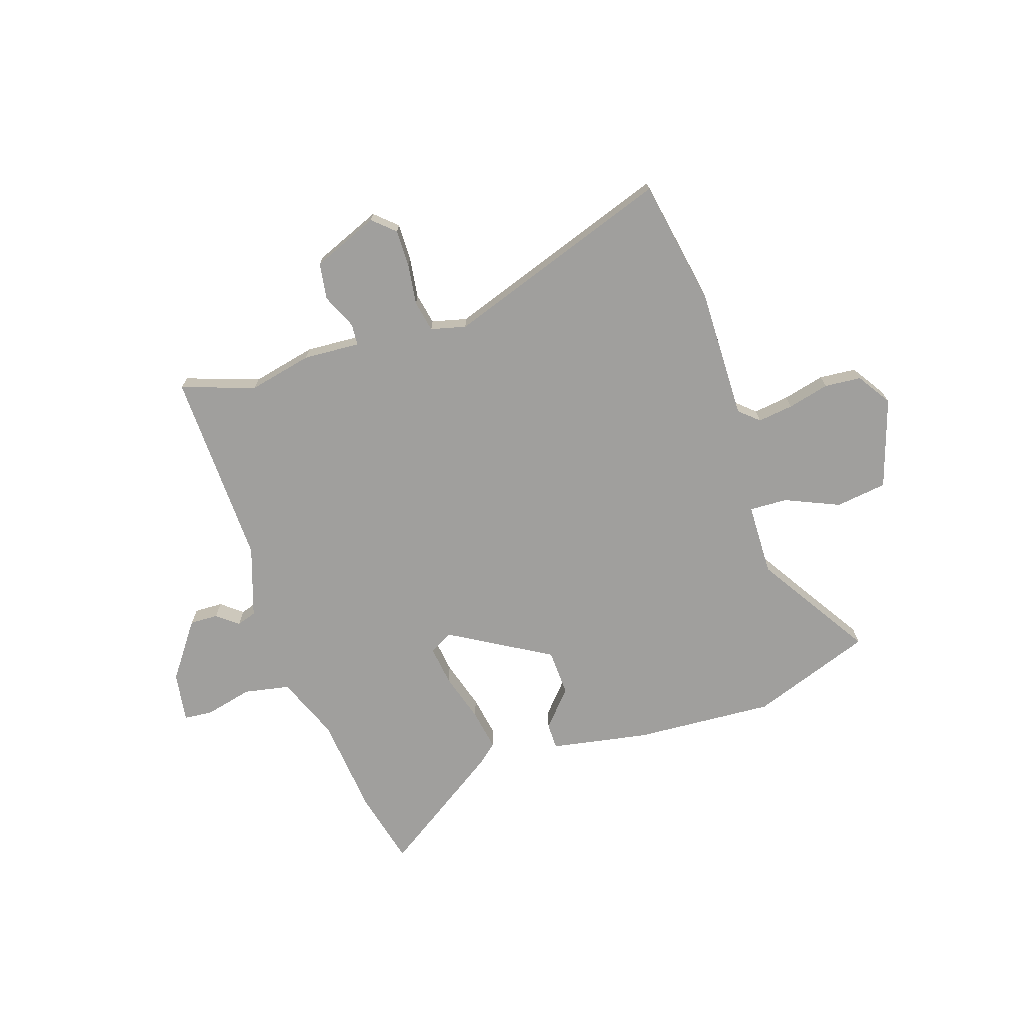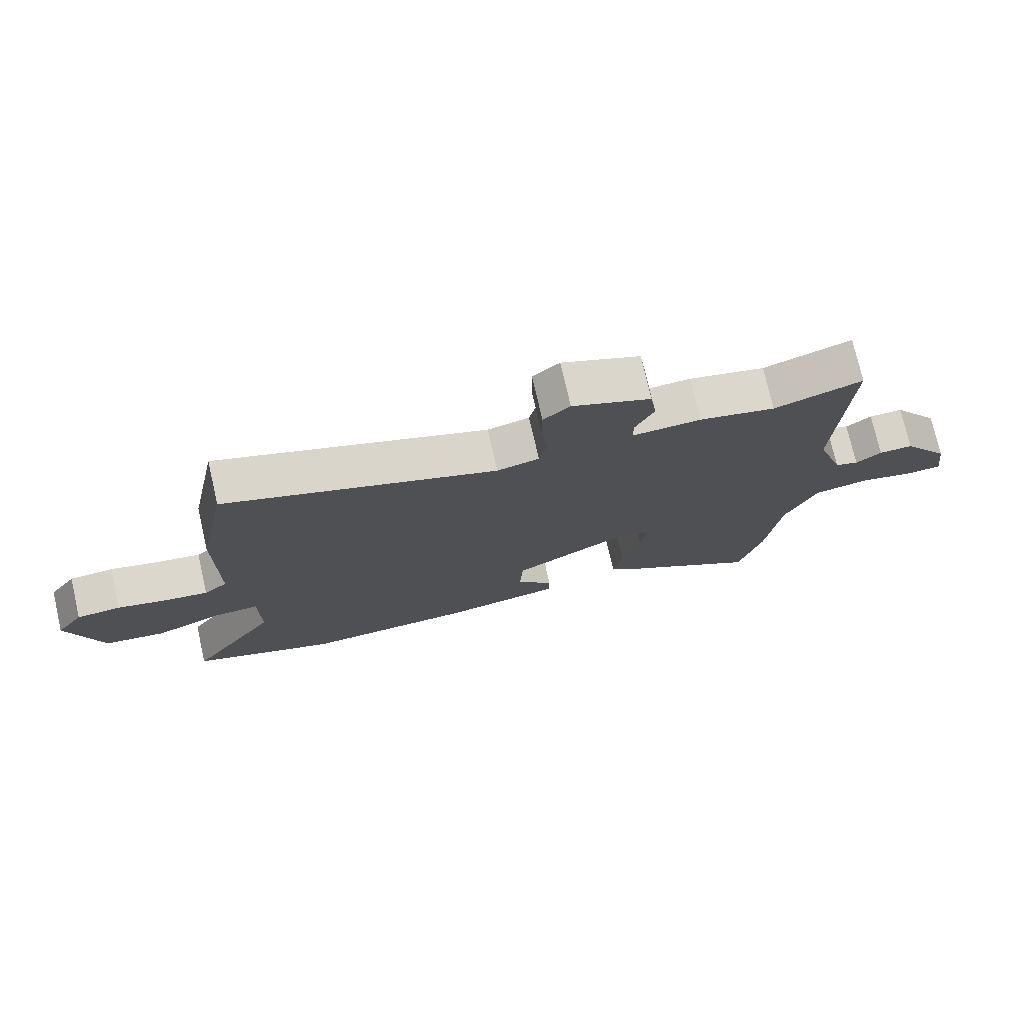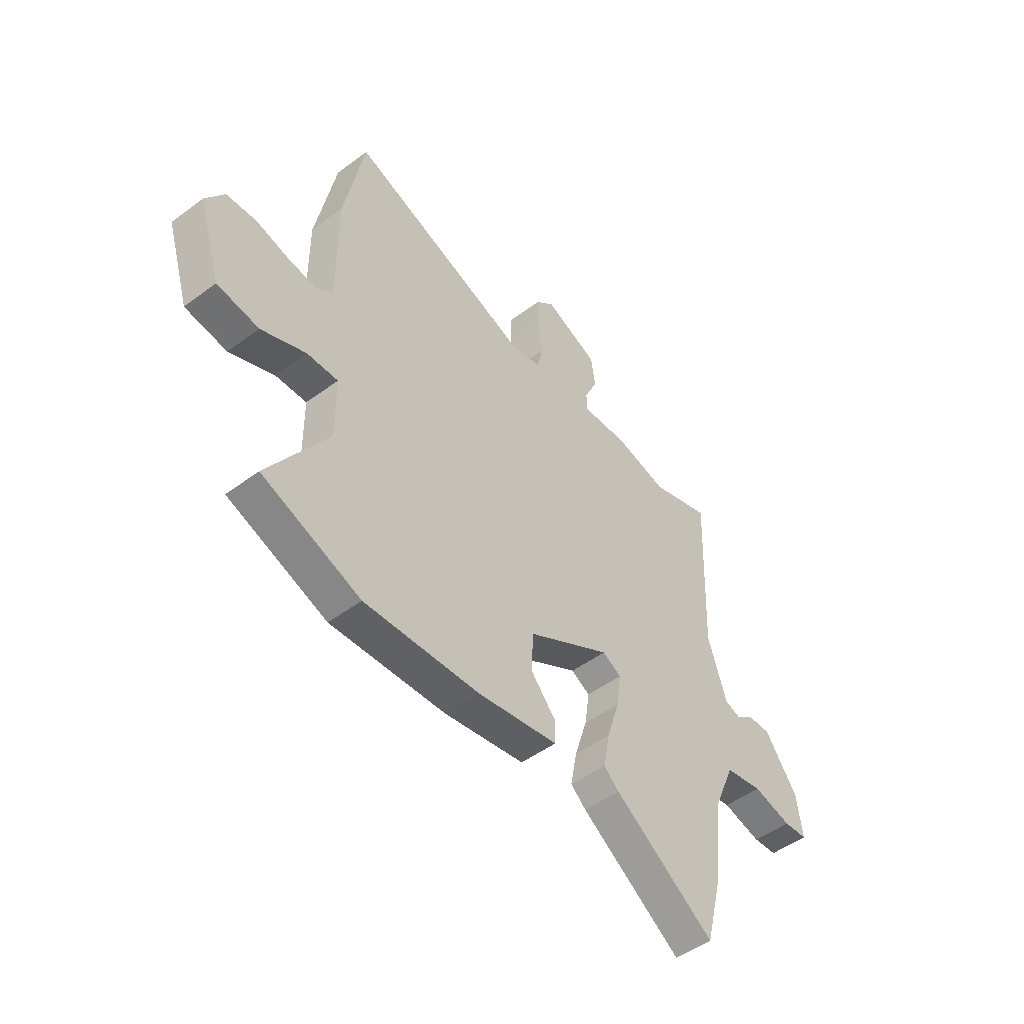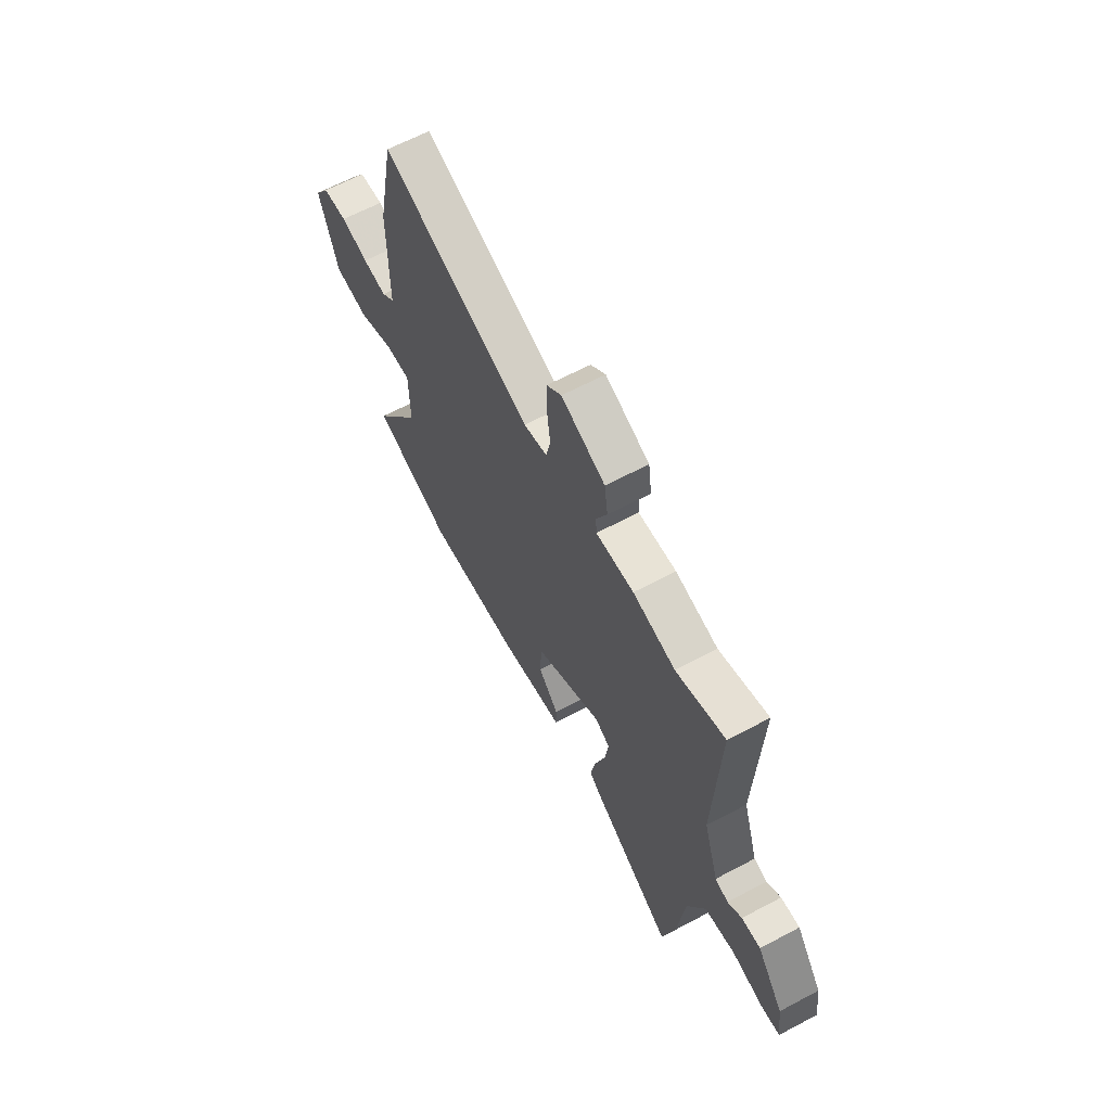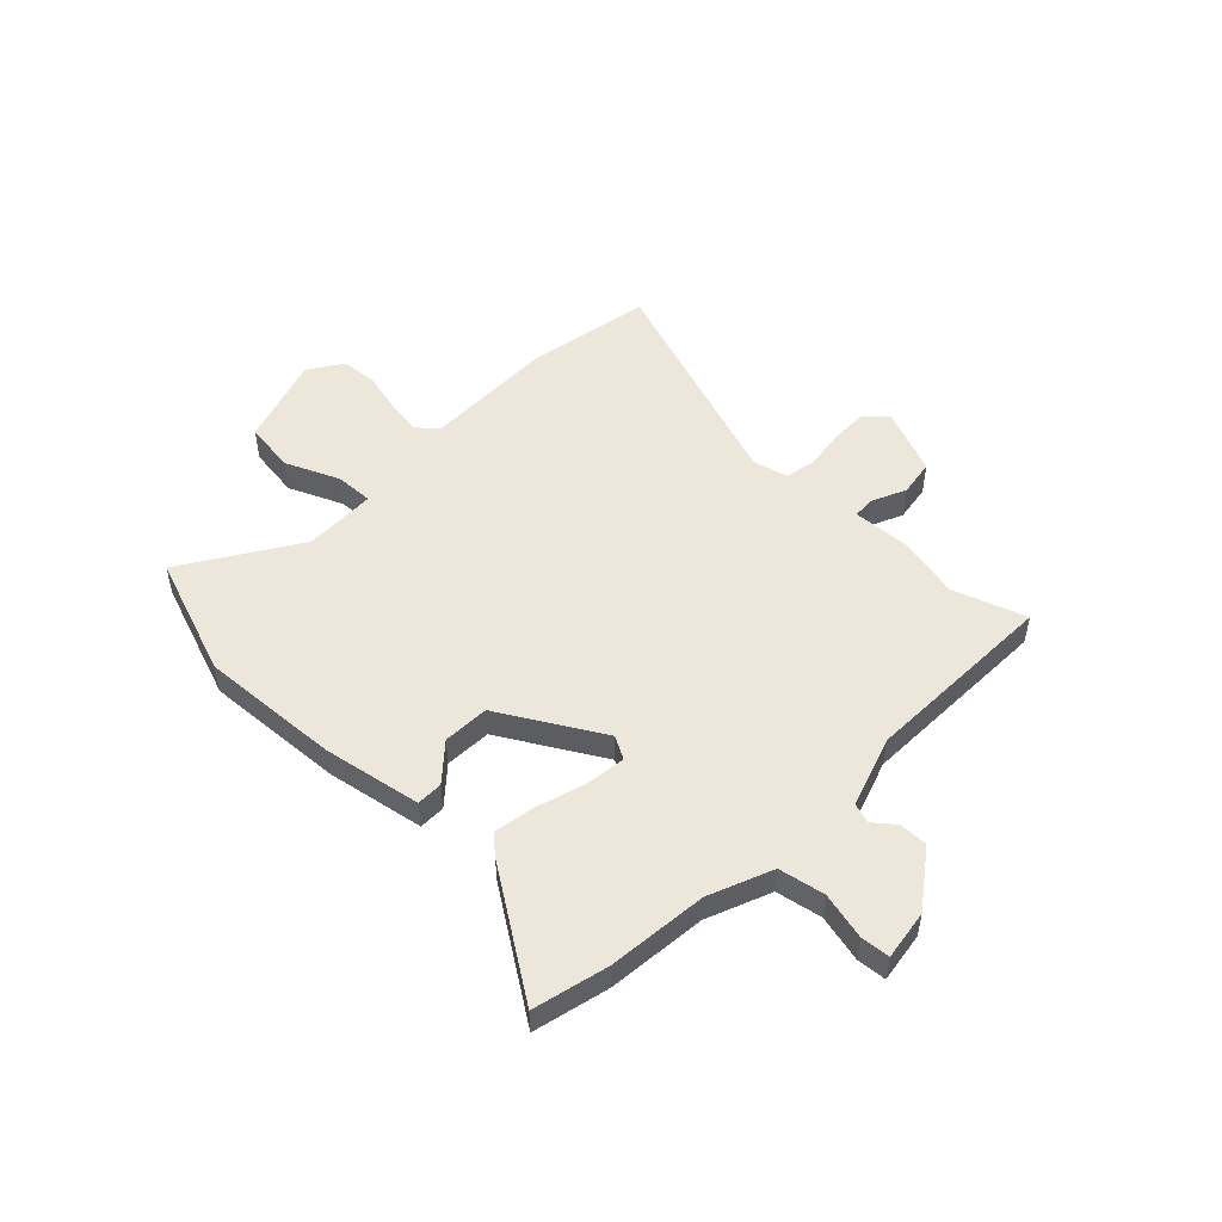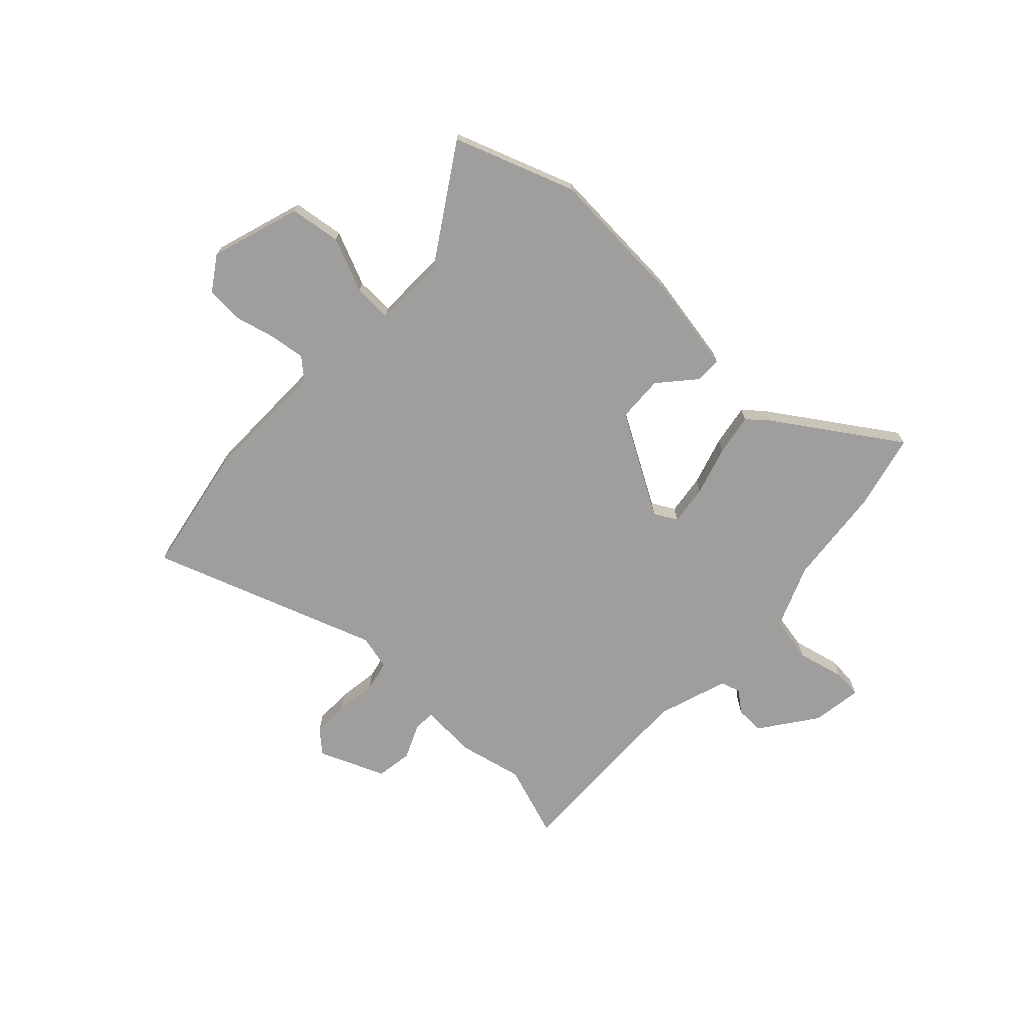
<metadata>
{"format":"obj","ext":"obj","renderer":"f3d","projection":"perspective","resolution":1024,"background":"white","views":[{"elev":-71.4,"azim":17.4,"up":"+Y"},{"elev":75.4,"azim":167.1,"up":"+Z"},{"elev":-49.1,"azim":129.5,"up":"+Z"},{"elev":64.0,"azim":-118.2,"up":"+Z"},{"elev":51.1,"azim":-136.7,"up":"+Y"},{"elev":-71.0,"azim":136.0,"up":"+Y"}]}
</metadata>
<code>
v 0.476 0.07 0.623
v 0.524 0.07 0.378
v 0.524 0.07 0.126
v 0.562 0.07 0.093
v 0.631 0.07 0.103
v 0.711 0.07 0.124
v 0.782 0.07 0.119
v 0.826 0.07 0.054
v 0.772 0.07 -0.12
v 0.673 0.07 -0.135
v 0.568 0.07 -0.091
v 0.494 0.07 -0.089
v 0.493 0.07 -0.23
v 0.636 0.07 -0.449
v 0.403 0.07 -0.536
v 0.132 0.07 -0.523
v -0.059 0.07 -0.491
v -0.06 0.07 -0.44
v 0 0.07 -0.37
v -0.005 0.07 -0.28
v -0.202 0.07 -0.169
v -0.246 0.07 -0.194
v -0.235 0.07 -0.271
v -0.205 0.07 -0.366
v -0.19 0.07 -0.446
v -0.226 0.07 -0.478
v -0.464 0.07 -0.641
v -0.501 0.07 -0.496
v -0.523 0.07 -0.303
v -0.574 0.07 -0.181
v -0.663 0.07 -0.165
v -0.754 0.07 -0.188
v -0.81 0.07 -0.184
v -0.797 0.07 -0.087
v -0.72 0.07 0.022
v -0.665 0.07 0.021
v -0.624 0.07 -0.011
v -0.586 0.07 0.002
v -0.542 0.07 0.139
v -0.557 0.07 0.519
v -0.415 0.07 0.472
v -0.292 0.07 0.501
v -0.182 0.07 0.496
v -0.18 0.07 0.538
v -0.211 0.07 0.605
v -0.201 0.07 0.676
v -0.074 0.07 0.73
v -0.031 0.07 0.692
v -0.031 0.07 0.62
v -0.041 0.07 0.541
v -0.028 0.07 0.481
v 0.04 0.07 0.465
v 0.476 0 0.623
v 0.524 0 0.378
v 0.524 0 0.126
v 0.562 0 0.093
v 0.631 0 0.103
v 0.711 0 0.124
v 0.782 0 0.119
v 0.826 0 0.054
v 0.772 0 -0.12
v 0.673 0 -0.135
v 0.568 0 -0.091
v 0.494 0 -0.089
v 0.493 0 -0.23
v 0.636 0 -0.449
v 0.403 0 -0.536
v 0.132 0 -0.523
v -0.059 0 -0.491
v -0.06 0 -0.44
v 0 0 -0.37
v -0.005 0 -0.28
v -0.202 0 -0.169
v -0.246 0 -0.194
v -0.235 0 -0.271
v -0.205 0 -0.366
v -0.19 0 -0.446
v -0.226 0 -0.478
v -0.464 0 -0.641
v -0.501 0 -0.496
v -0.523 0 -0.303
v -0.574 0 -0.181
v -0.663 0 -0.165
v -0.754 0 -0.188
v -0.81 0 -0.184
v -0.797 0 -0.087
v -0.72 0 0.022
v -0.665 0 0.021
v -0.624 0 -0.011
v -0.586 0 0.002
v -0.542 0 0.139
v -0.557 0 0.519
v -0.415 0 0.472
v -0.292 0 0.501
v -0.182 0 0.496
v -0.18 0 0.538
v -0.211 0 0.605
v -0.201 0 0.676
v -0.074 0 0.73
v -0.031 0 0.692
v -0.031 0 0.62
v -0.041 0 0.541
v -0.028 0 0.481
v 0.04 0 0.465
f 48 49 50
f 47 48 50
f 46 47 50
f 45 46 50
f 44 45 50
f 43 44 50 51
f 43 51 52
f 42 43 52
f 41 42 52
f 39 40 41
f 38 39 41 52
f 35 36 37
f 34 35 37
f 33 34 37
f 32 33 37
f 31 32 37
f 30 31 37 38
f 52 1 2
f 38 52 2
f 30 38 2
f 29 30 2
f 27 28 29
f 26 27 29
f 25 26 29
f 24 25 29
f 23 24 29
f 17 18 19
f 16 17 19
f 15 16 19
f 14 15 19
f 13 14 19
f 12 13 19 20
f 9 10 11
f 8 9 11
f 7 8 11
f 6 7 11
f 5 6 11
f 4 5 11 12
f 12 20 21
f 4 12 21
f 3 4 21
f 22 23 29
f 21 22 29 2
f 2 3 21
f 102 101 100
f 102 100 99
f 102 99 98
f 102 98 97
f 102 97 96
f 103 102 96 95
f 104 103 95
f 104 95 94
f 104 94 93
f 93 92 91
f 104 93 91 90
f 89 88 87
f 89 87 86
f 89 86 85
f 89 85 84
f 89 84 83
f 90 89 83 82
f 54 53 104
f 54 104 90
f 54 90 82
f 54 82 81
f 81 80 79
f 81 79 78
f 81 78 77
f 81 77 76
f 81 76 75
f 71 70 69
f 71 69 68
f 71 68 67
f 71 67 66
f 71 66 65
f 72 71 65 64
f 63 62 61
f 63 61 60
f 63 60 59
f 63 59 58
f 63 58 57
f 64 63 57 56
f 73 72 64
f 73 64 56
f 73 56 55
f 81 75 74
f 54 81 74 73
f 73 55 54
f 1 53 54 2
f 2 54 55 3
f 3 55 56 4
f 4 56 57 5
f 5 57 58 6
f 6 58 59 7
f 7 59 60 8
f 8 60 61 9
f 9 61 62 10
f 10 62 63 11
f 11 63 64 12
f 12 64 65 13
f 13 65 66 14
f 14 66 67 15
f 15 67 68 16
f 16 68 69 17
f 17 69 70 18
f 18 70 71 19
f 19 71 72 20
f 20 72 73 21
f 21 73 74 22
f 22 74 75 23
f 23 75 76 24
f 24 76 77 25
f 25 77 78 26
f 26 78 79 27
f 27 79 80 28
f 28 80 81 29
f 29 81 82 30
f 30 82 83 31
f 31 83 84 32
f 32 84 85 33
f 33 85 86 34
f 34 86 87 35
f 35 87 88 36
f 36 88 89 37
f 37 89 90 38
f 38 90 91 39
f 39 91 92 40
f 40 92 93 41
f 41 93 94 42
f 42 94 95 43
f 43 95 96 44
f 44 96 97 45
f 45 97 98 46
f 46 98 99 47
f 47 99 100 48
f 48 100 101 49
f 49 101 102 50
f 50 102 103 51
f 51 103 104 52
f 52 104 53 1

</code>
